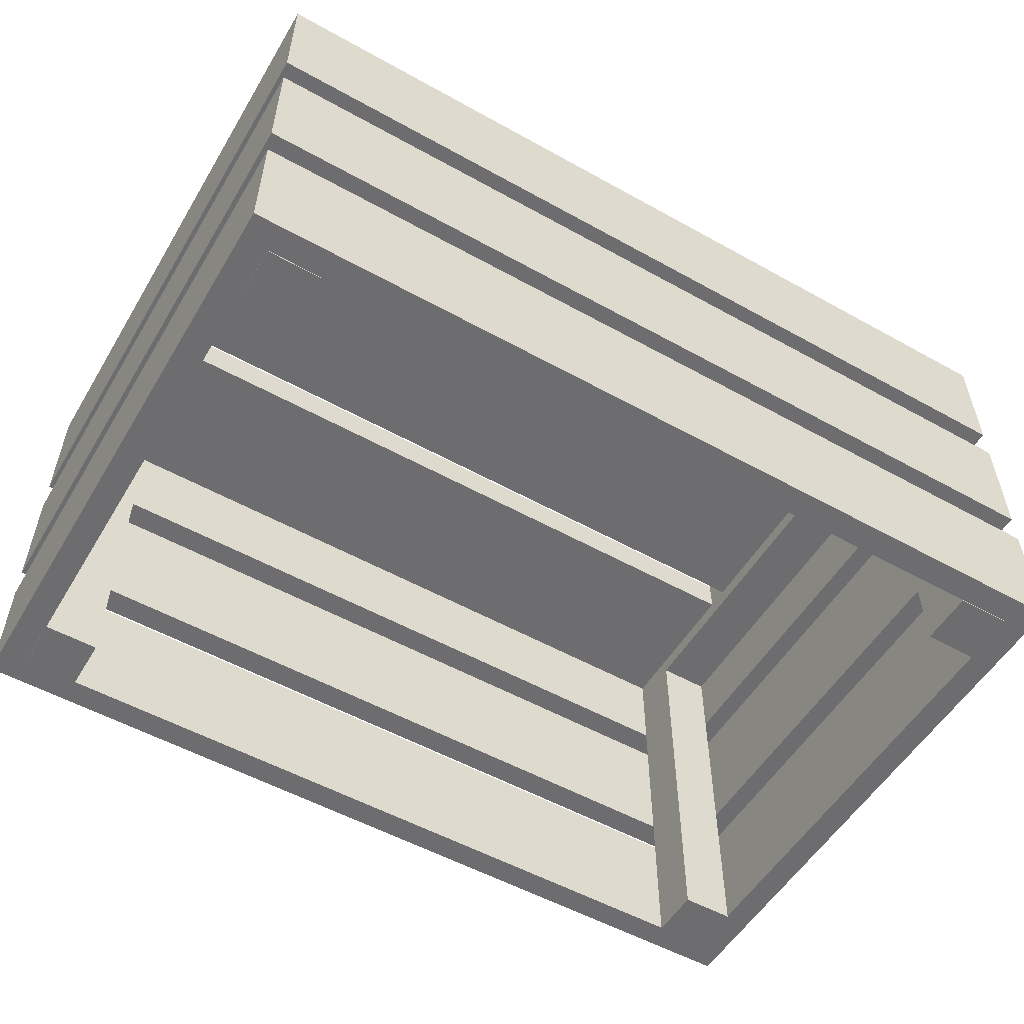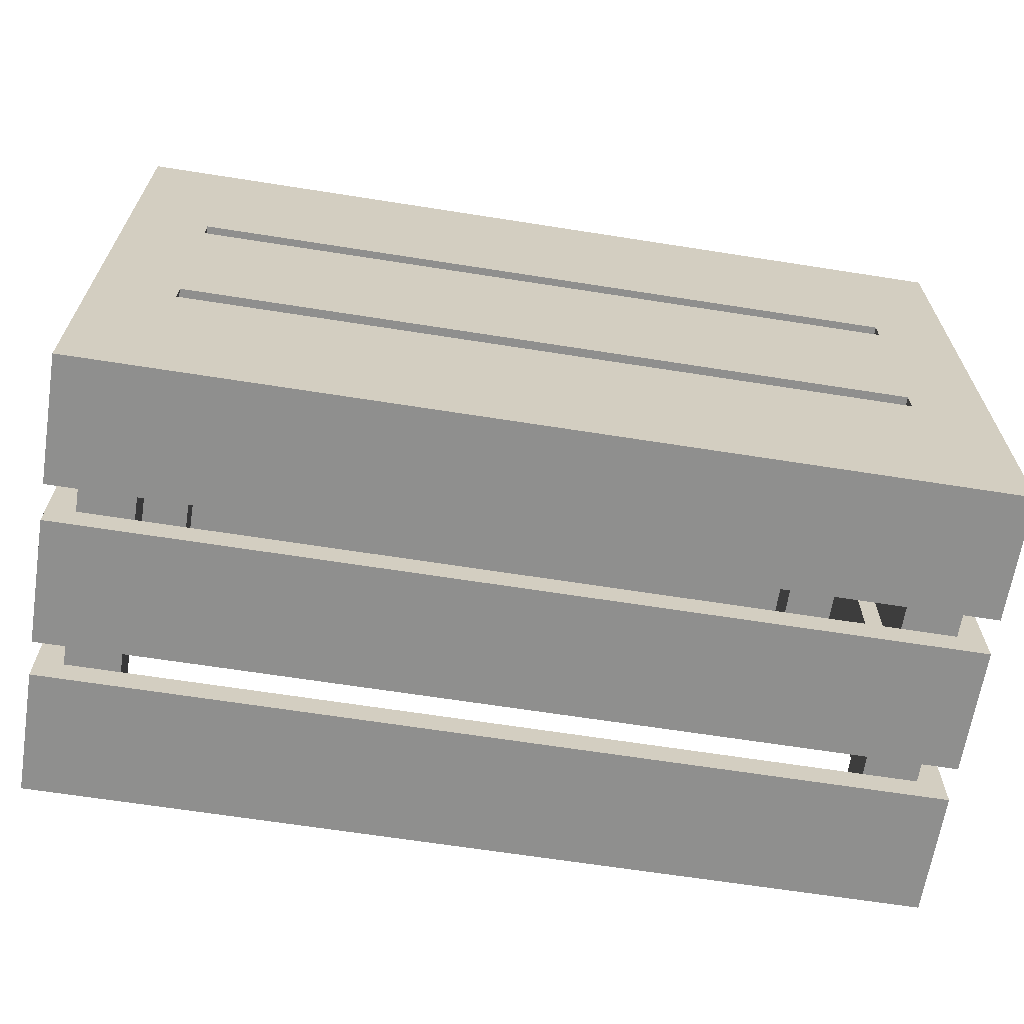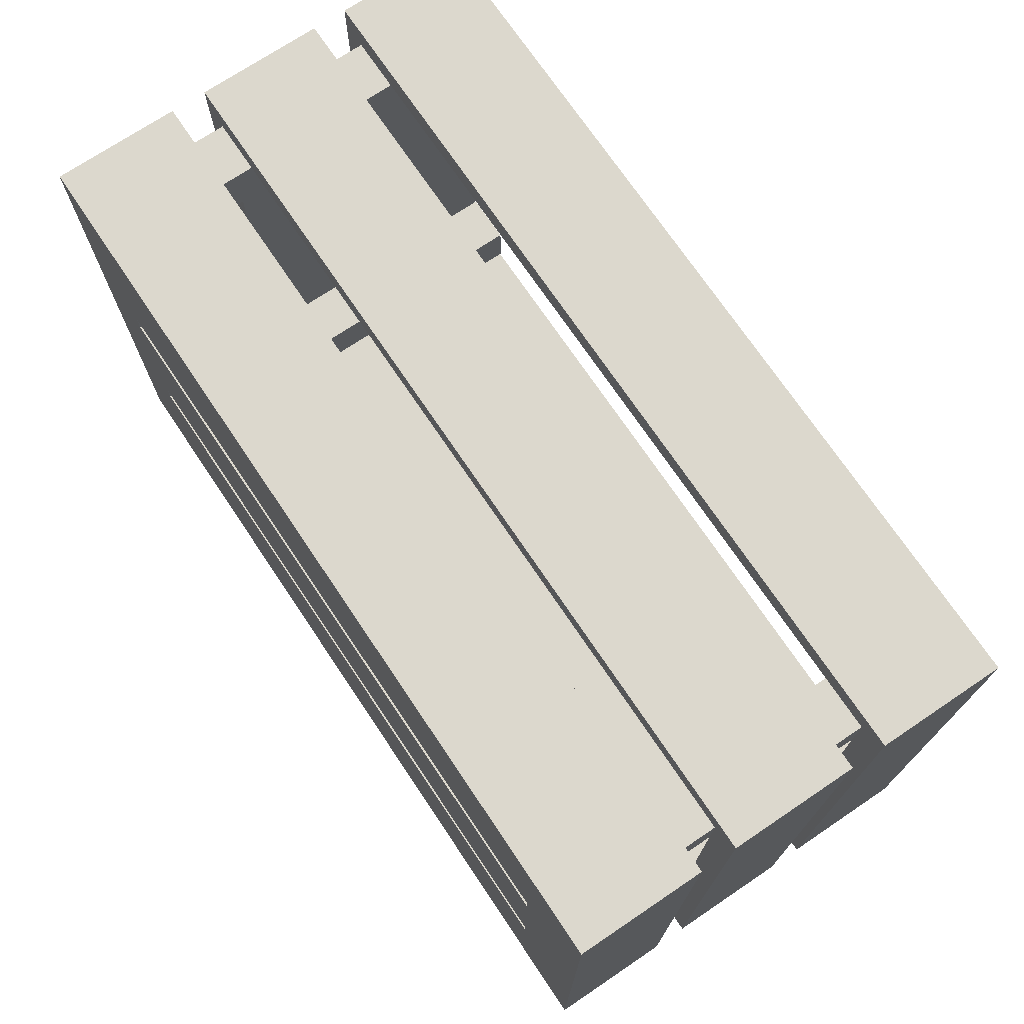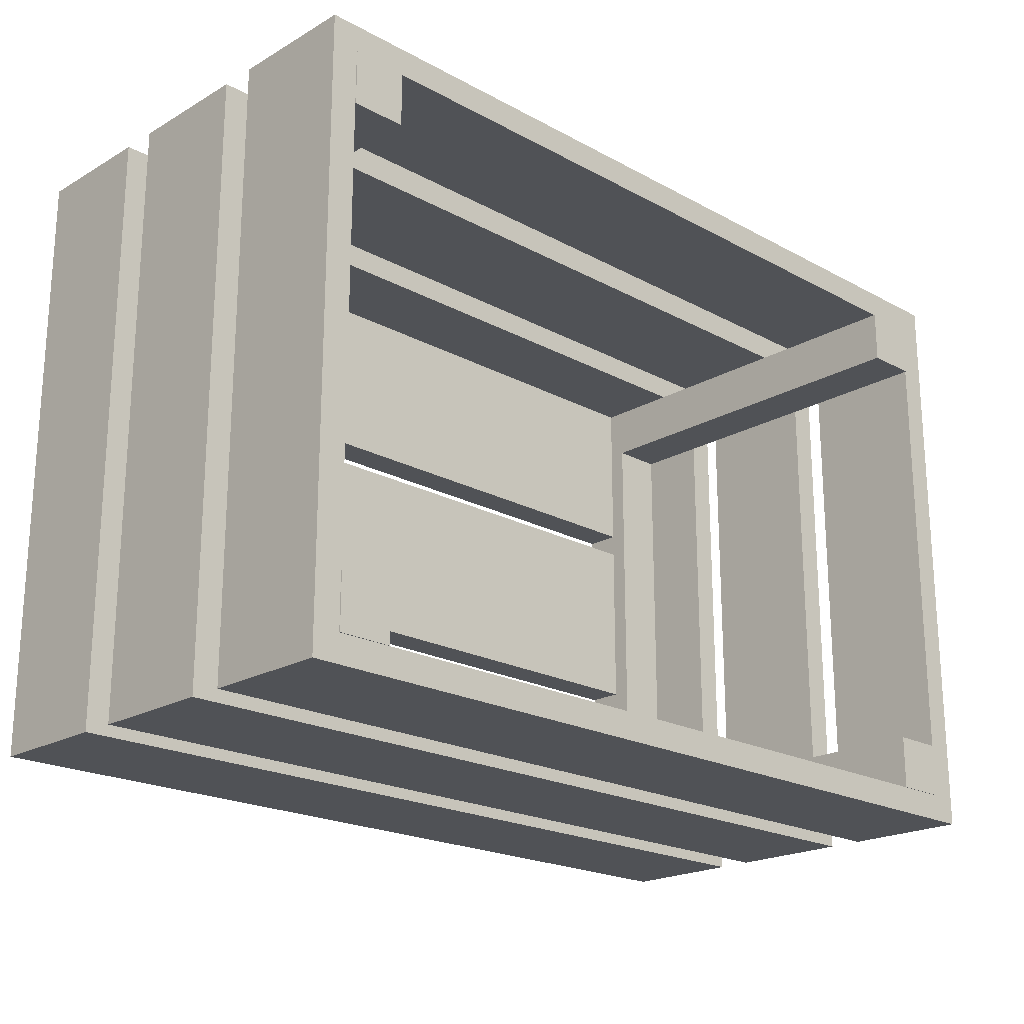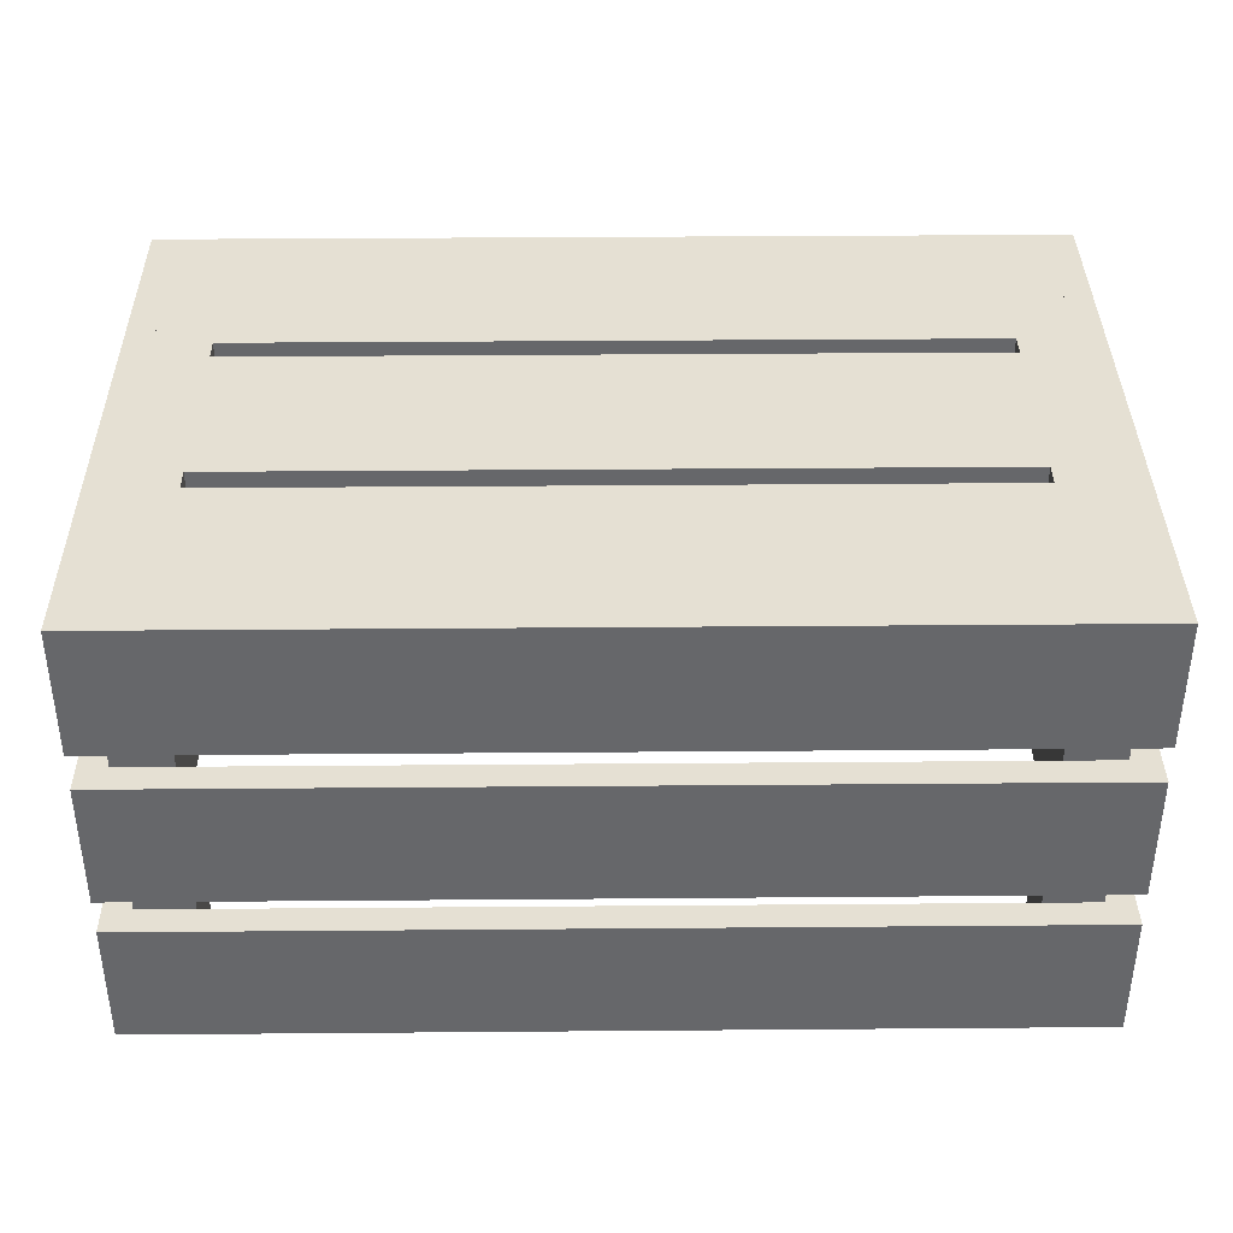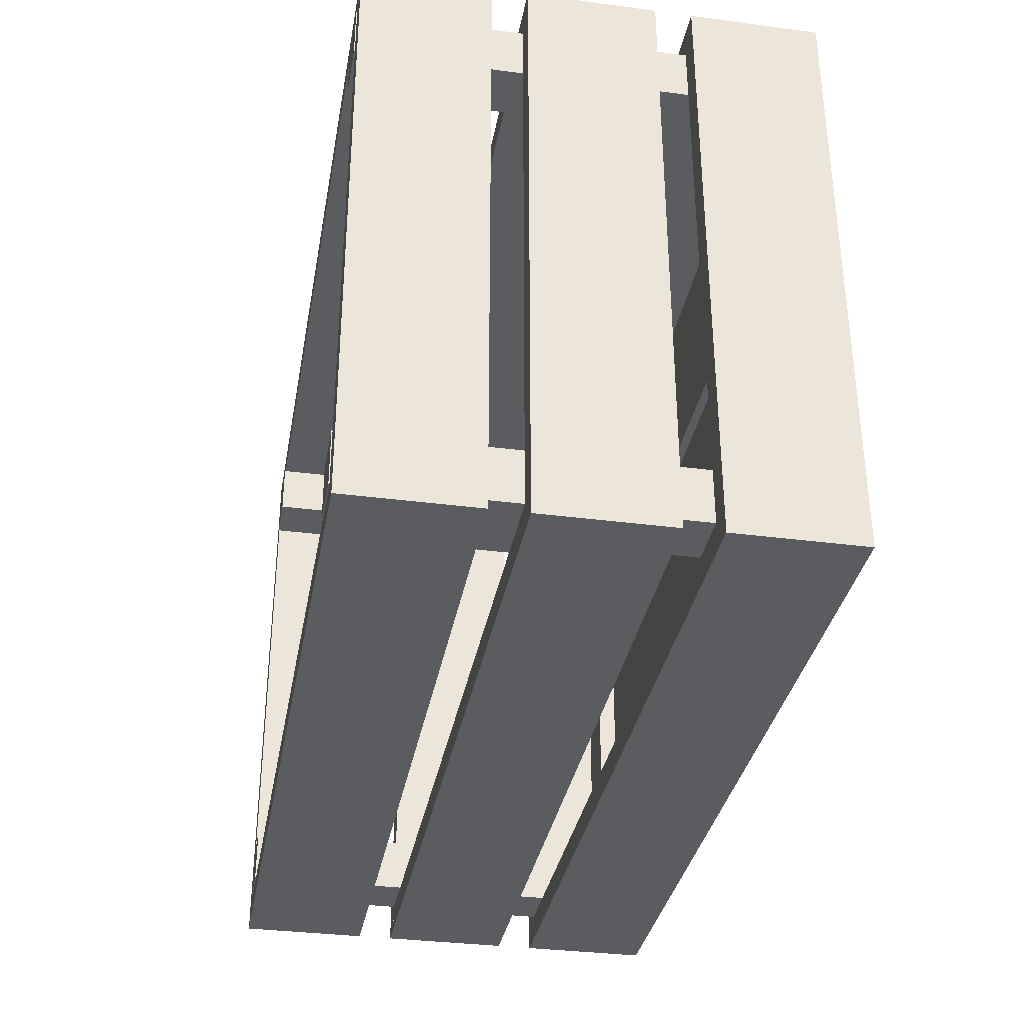
<metadata>
{"format":"obj","ext":"obj","renderer":"f3d","projection":"perspective","resolution":1024,"background":"white","views":[{"elev":-54.1,"azim":-30.6,"up":"+Y"},{"elev":-65.3,"azim":171.0,"up":"+Z"},{"elev":72.4,"azim":-123.9,"up":"+Z"},{"elev":-20.8,"azim":-44.2,"up":"+Z"},{"elev":37.9,"azim":-0.6,"up":"+Y"},{"elev":-34.1,"azim":79.9,"up":"+Z"}]}
</metadata>
<code>
o Куб.19
v 20.39 14.26 11.91
v 21.89 14.26 11.91
v 20.39 14.26 -21.69
v 21.89 14.26 -21.69
v 20.39 7.262 -21.69
v 21.89 7.262 -21.69
v 20.39 7.262 11.91
v 21.89 7.262 11.91
v 20.39 23.26 -20.19
v -25.61 23.26 -20.19
v 20.39 21.26 -20.19
v -25.61 21.26 -20.19
v -25.61 23.26 -11.19
v -25.61 21.26 -11.19
v 20.39 23.26 -11.19
v 20.39 21.26 -11.19
v 20.39 23.26 -21.69
v 20.39 16.26 -21.69
v -25.61 23.26 -21.69
v -25.61 16.26 -21.69
v 20.39 23.26 -20.19
v -25.61 23.26 -20.19
v -25.61 16.26 -20.19
v 20.39 16.26 -20.19
v 20.39 23.26 11.91
v 20.39 16.26 11.91
v -25.61 23.26 11.91
v -25.61 16.26 11.91
v 20.39 23.26 10.41
v -25.61 23.26 10.41
v -25.61 16.26 10.41
v 20.39 16.26 10.41
v 20.39 5.312 -21.69
v 20.39 -1.688 -21.69
v -25.61 5.312 -21.69
v -25.61 -1.688 -21.69
v 20.39 5.312 -20.19
v -25.61 5.312 -20.19
v -25.61 -1.688 -20.19
v 20.39 -1.688 -20.19
v 20.39 5.312 11.91
v 20.39 -1.688 11.91
v -25.61 5.312 11.91
v -25.61 -1.688 11.91
v 20.39 5.312 10.41
v -25.61 5.312 10.41
v -25.61 -1.688 10.41
v 20.39 -1.688 10.41
v 20.39 14.26 -21.69
v 20.39 7.262 -21.69
v -25.61 14.26 -21.69
v -25.61 7.262 -21.69
v 20.39 14.26 -20.19
v -25.61 14.26 -20.19
v -25.61 7.262 -20.19
v 20.39 7.262 -20.19
v 20.39 14.26 11.91
v 20.39 7.262 11.91
v -25.61 14.26 11.91
v -25.61 7.262 11.91
v 20.39 14.26 10.41
v -25.61 14.26 10.41
v -25.61 7.262 10.41
v 20.39 7.262 10.41
v -27.11 23.26 11.91
v -25.61 23.26 11.91
v -27.11 23.26 -21.69
v -25.61 23.26 -21.69
v -27.11 16.26 -21.69
v -25.61 16.26 -21.69
v -27.11 16.26 11.91
v -25.61 16.26 11.91
v -27.11 5.312 11.91
v -25.61 5.312 11.91
v -27.11 5.312 -21.69
v -25.61 5.312 -21.69
v -27.11 -1.688 -21.69
v -25.61 -1.688 -21.69
v -27.11 -1.688 11.91
v -25.61 -1.688 11.91
v -27.11 14.26 11.91
v -25.61 14.26 11.91
v -27.11 14.26 -21.69
v -25.61 14.26 -21.69
v -27.11 7.262 -21.69
v -25.61 7.262 -21.69
v -27.11 7.262 11.91
v -25.61 7.262 11.91
v 20.39 23.26 -9.894
v 20.39 21.26 -9.894
v -25.61 23.26 -9.894
v -25.61 21.26 -9.894
v -25.61 23.26 0.1064
v -25.61 21.26 0.1064
v 20.39 23.26 0.1064
v 20.39 21.26 0.1064
v 20.39 5.312 11.91
v 21.89 5.312 11.91
v 20.39 5.312 -21.69
v 21.89 5.312 -21.69
v 20.39 -1.688 -21.69
v 21.89 -1.688 -21.69
v 20.39 -1.688 11.91
v 21.89 -1.688 11.91
v 20.39 23.26 11.91
v 21.89 23.26 11.91
v 20.39 23.26 -21.69
v 21.89 23.26 -21.69
v 20.39 16.26 -21.69
v 21.89 16.26 -21.69
v 20.39 16.26 11.91
v 21.89 16.26 11.91
v 20.39 23.26 10.41
v -25.61 23.26 10.41
v 20.39 23.26 1.406
v 20.39 21.26 1.406
v -25.61 23.26 1.406
v -25.61 21.26 1.406
v -25.61 21.26 10.41
v 20.39 21.26 10.41
v 20.39 23.26 10.41
v 20.39 23.26 -20.19
v 17.39 23.26 -20.19
v 17.39 23.26 10.41
v 20.39 20.26 -20.19
v 17.39 20.26 -20.19
v 17.39 20.26 10.41
v 20.39 20.26 10.41
v -25.61 23.26 10.41
v -25.61 23.26 -20.19
v -22.61 23.26 10.41
v -22.61 23.26 -20.19
v -22.61 20.26 -20.19
v -25.61 20.26 -20.19
v -25.61 20.26 10.41
v -22.61 20.26 10.41
v 20.39 23.26 10.41
v 20.39 -1.738 7.406
v 20.39 -1.738 10.41
v 17.39 -1.738 7.406
v 17.39 -1.738 10.41
v 17.39 23.26 7.406
v 17.39 23.26 10.41
v 20.39 23.26 7.406
v 20.39 23.26 -20.19
v 20.39 -1.738 -20.19
v 20.39 -1.738 -17.19
v 17.39 -1.738 -20.19
v 17.39 -1.738 -17.19
v 17.39 23.26 -20.19
v 17.39 23.26 -17.19
v 20.39 23.26 -17.19
v -25.61 23.26 -20.19
v -22.61 -1.738 -20.19
v -22.61 -1.738 -17.19
v -25.61 -1.738 -20.19
v -25.61 -1.738 -17.19
v -25.61 23.26 -17.19
v -22.61 23.26 -20.19
v -22.61 23.26 -17.19
v -25.61 23.26 10.41
v -22.61 -1.738 7.406
v -22.61 -1.738 10.41
v -25.61 -1.738 7.406
v -25.61 -1.738 10.41
v -25.61 23.26 7.406
v -22.61 23.26 7.406
v -22.61 23.26 10.41
f 3 1 2 4
f 5 3 4 6
f 7 5 6 8
f 1 7 8 2
f 4 2 8 6
f 5 7 1 3
f 10 9 11 12
f 13 10 12 14
f 15 13 14 16
f 9 15 16 11
f 12 11 16 14
f 13 15 9 10
f 22 21 17 19
f 23 22 19 20
f 24 23 20 18
f 21 24 18 17
f 19 17 18 20
f 23 24 21 22
f 27 25 29 30
f 28 27 30 31
f 26 28 31 32
f 25 26 32 29
f 30 29 32 31
f 28 26 25 27
f 38 37 33 35
f 39 38 35 36
f 40 39 36 34
f 37 40 34 33
f 35 33 34 36
f 39 40 37 38
f 43 41 45 46
f 44 43 46 47
f 42 44 47 48
f 41 42 48 45
f 46 45 48 47
f 44 42 41 43
f 54 53 49 51
f 55 54 51 52
f 56 55 52 50
f 53 56 50 49
f 51 49 50 52
f 55 56 53 54
f 59 57 61 62
f 60 59 62 63
f 58 60 63 64
f 57 58 64 61
f 62 61 64 63
f 60 58 57 59
f 67 65 66 68
f 69 67 68 70
f 71 69 70 72
f 65 71 72 66
f 68 66 72 70
f 69 71 65 67
f 75 73 74 76
f 77 75 76 78
f 79 77 78 80
f 73 79 80 74
f 76 74 80 78
f 77 79 73 75
f 83 81 82 84
f 85 83 84 86
f 87 85 86 88
f 81 87 88 82
f 84 82 88 86
f 85 87 81 83
f 91 89 90 92
f 93 91 92 94
f 95 93 94 96
f 89 95 96 90
f 92 90 96 94
f 93 95 89 91
f 99 97 98 100
f 101 99 100 102
f 103 101 102 104
f 97 103 104 98
f 100 98 104 102
f 101 103 97 99
f 107 105 106 108
f 109 107 108 110
f 111 109 110 112
f 105 111 112 106
f 108 106 112 110
f 109 111 105 107
f 117 115 116 118
f 114 117 118 119
f 113 114 119 120
f 115 113 120 116
f 118 116 120 119
f 114 113 115 117
f 123 122 125 126
f 124 123 126 127
f 121 124 127 128
f 122 121 128 125
f 126 125 128 127
f 124 121 122 123
f 130 132 133 134
f 129 130 134 135
f 131 129 135 136
f 132 131 136 133
f 134 133 136 135
f 129 131 132 130
f 140 138 139 141
f 142 140 141 143
f 144 142 143 137
f 138 144 137 139
f 141 139 137 143
f 142 144 138 140
f 148 146 147 149
f 150 148 149 151
f 145 150 151 152
f 146 145 152 147
f 149 147 152 151
f 150 145 146 148
f 156 154 155 157
f 153 156 157 158
f 159 153 158 160
f 154 159 160 155
f 157 155 160 158
f 153 159 154 156
f 164 162 163 165
f 166 164 165 161
f 167 166 161 168
f 162 167 168 163
f 165 163 168 161
f 166 167 162 164

</code>
